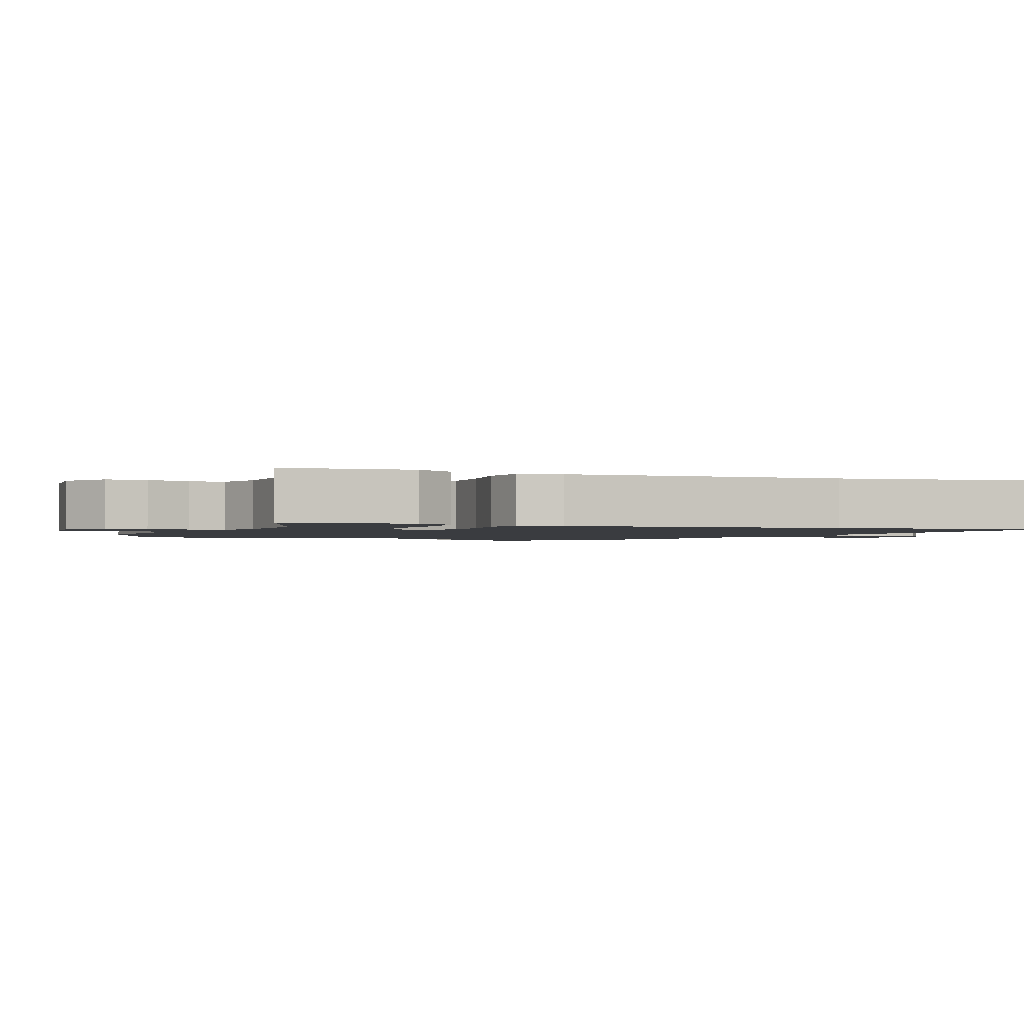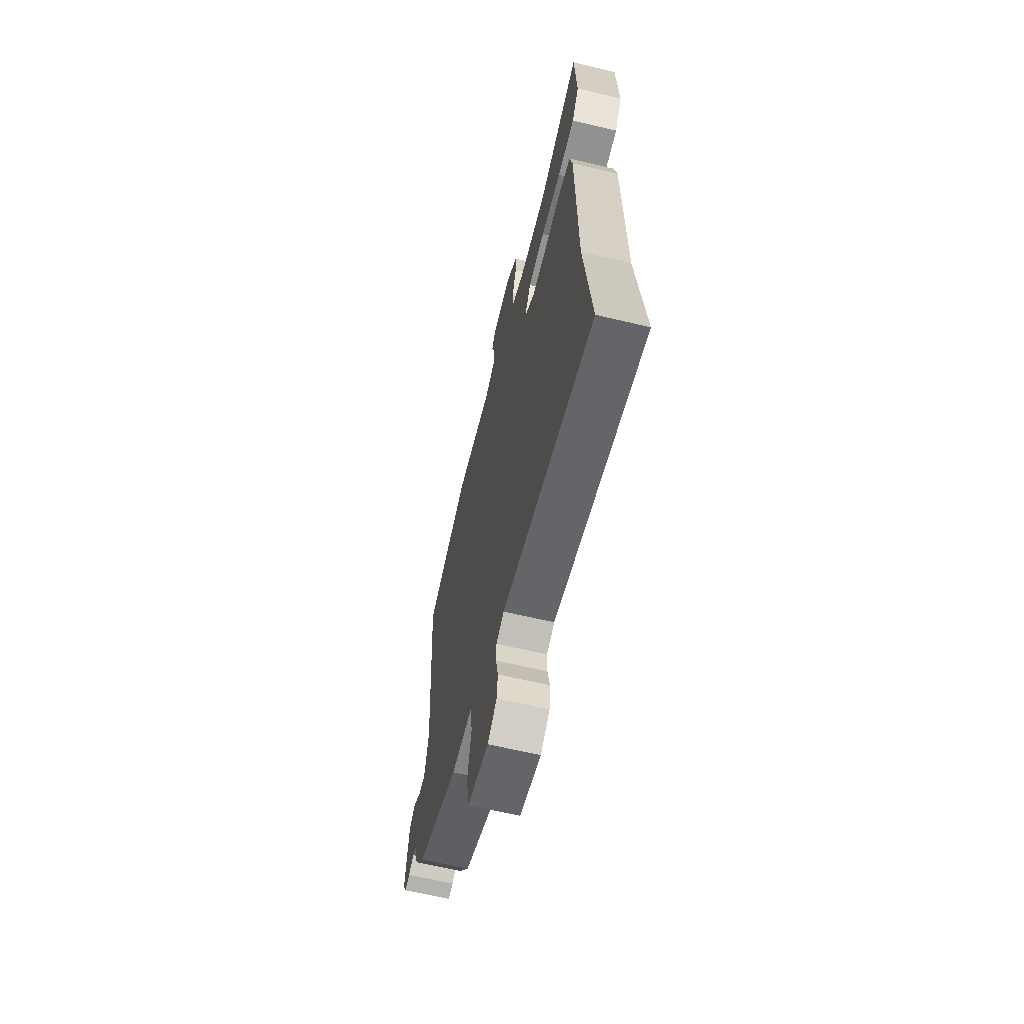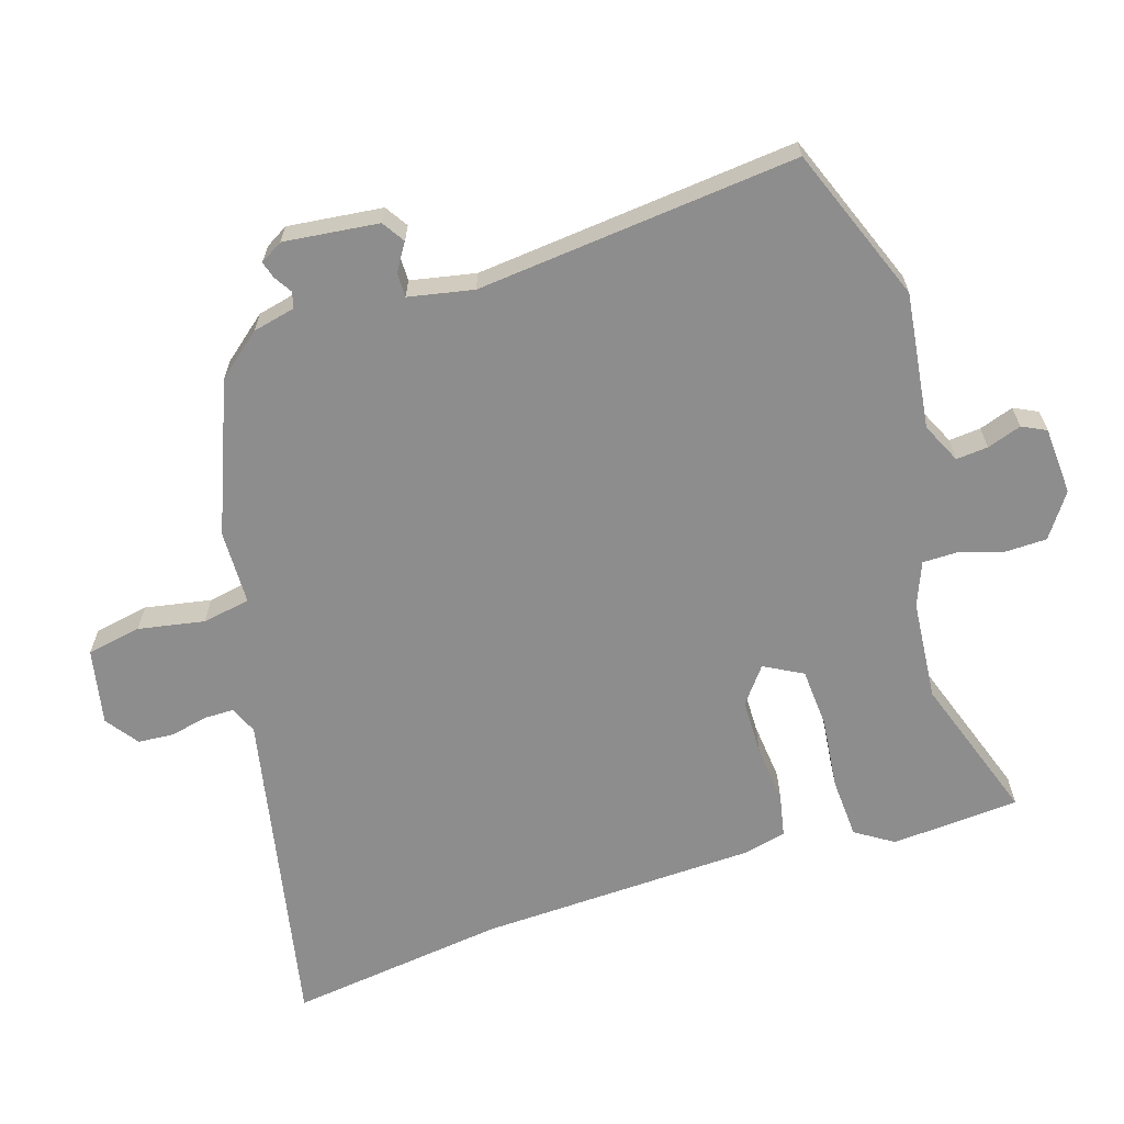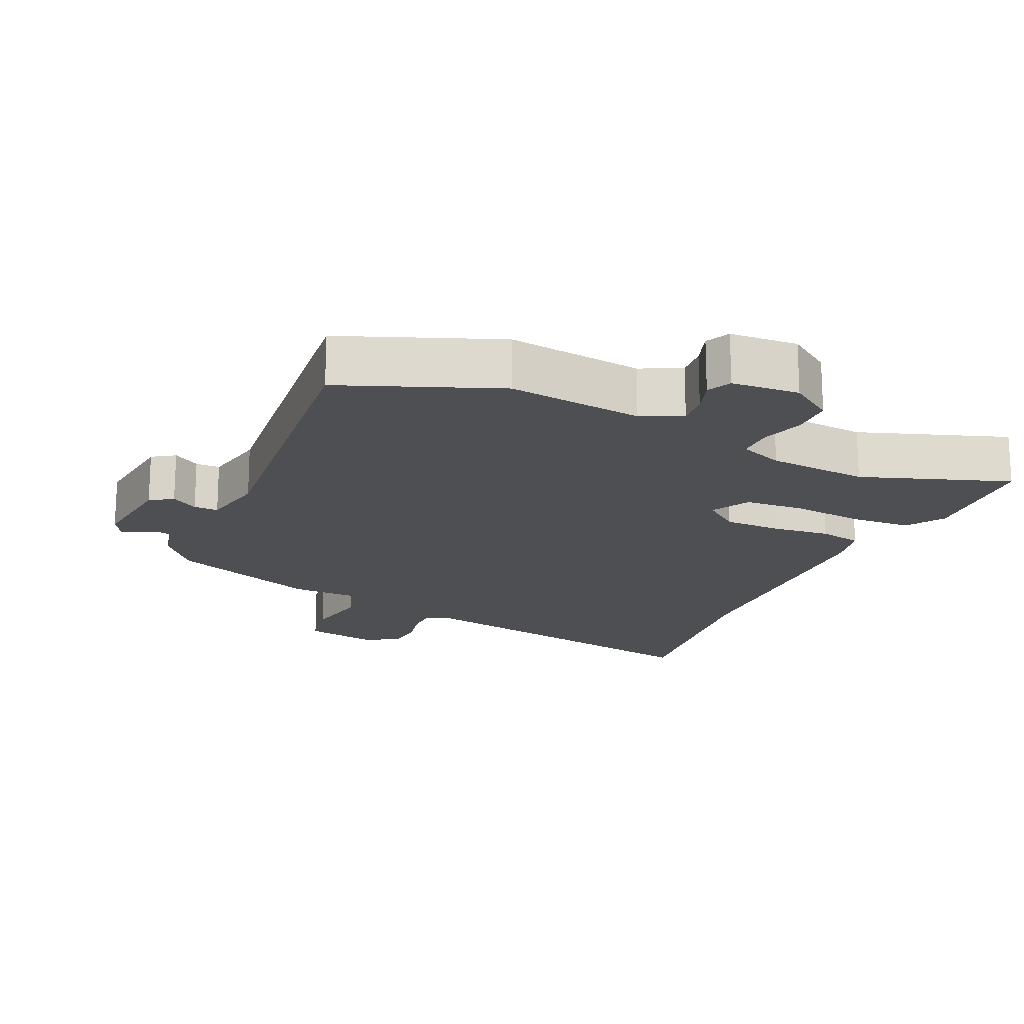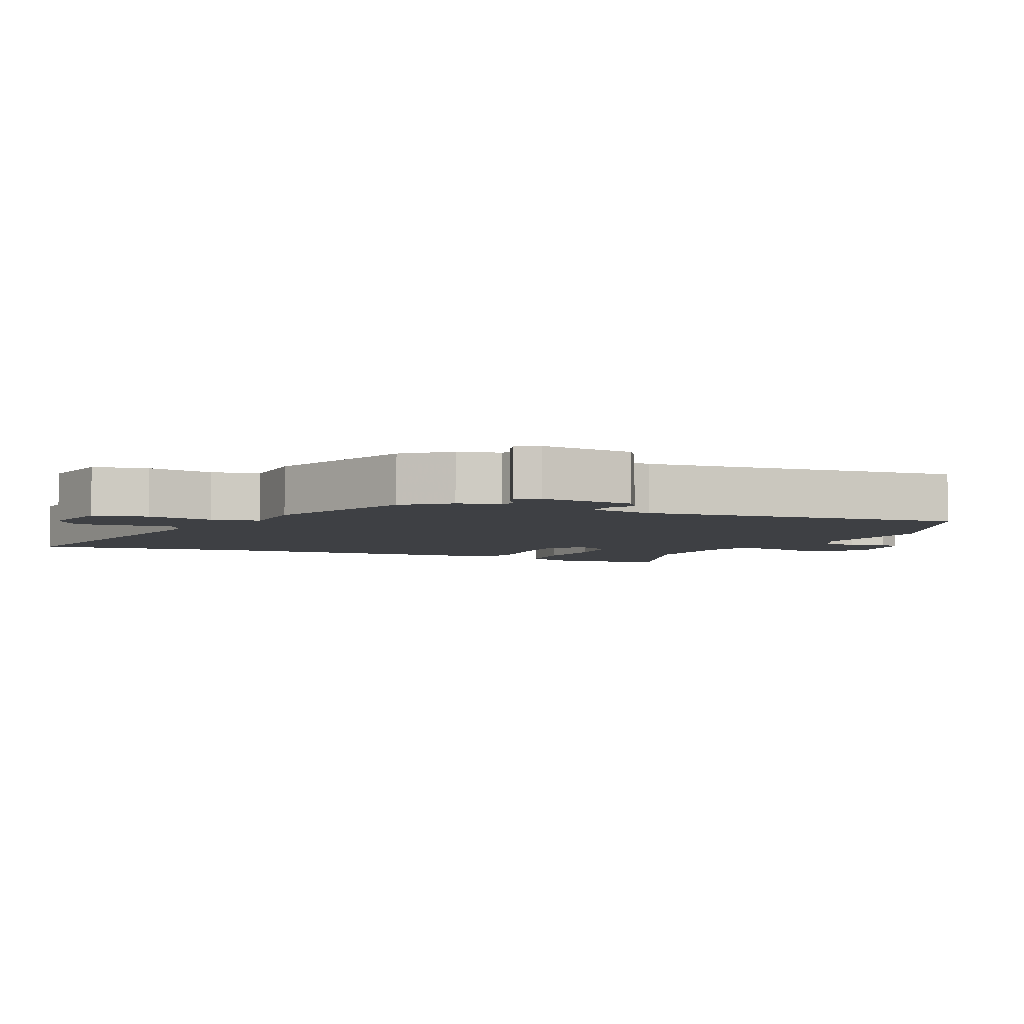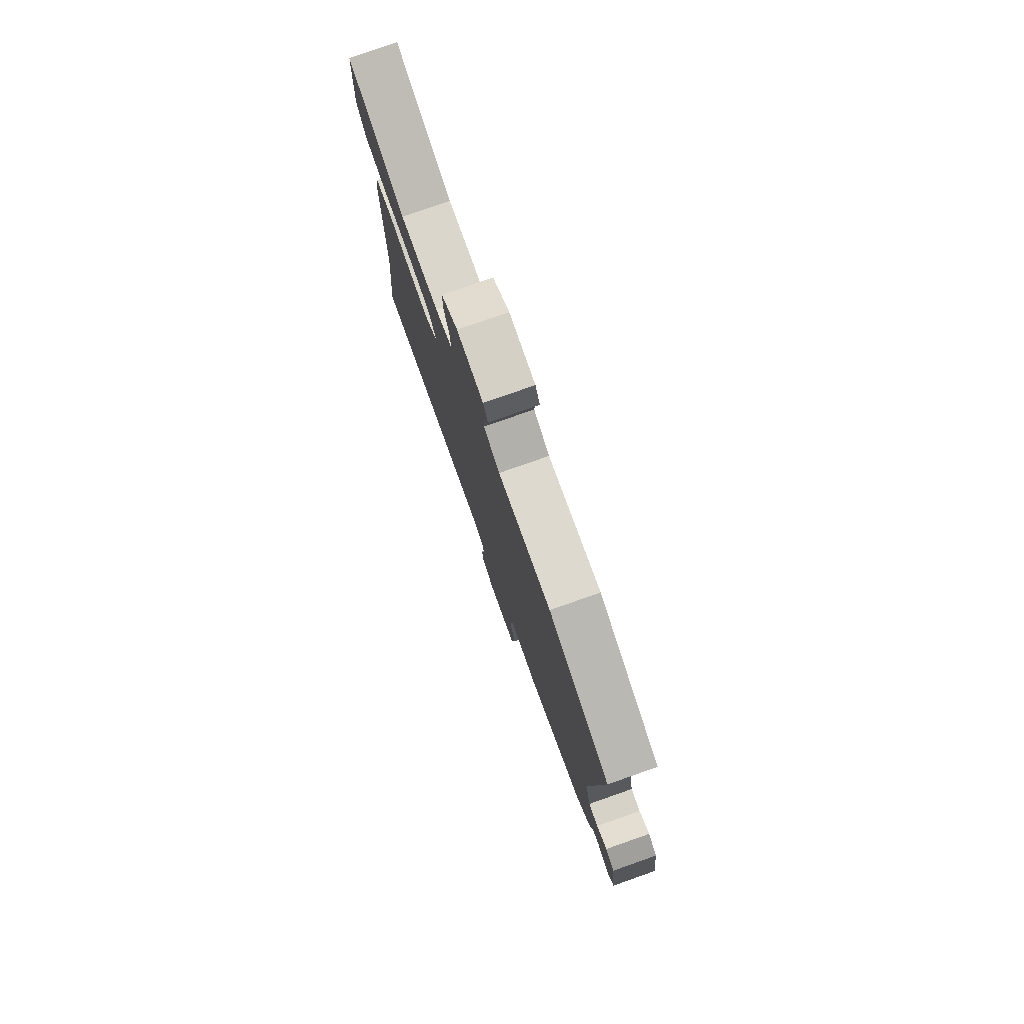
<metadata>
{"format":"obj","ext":"obj","renderer":"f3d","projection":"perspective","resolution":1024,"background":"white","views":[{"elev":-1.7,"azim":70.9,"up":"+Y"},{"elev":-64.0,"azim":76.5,"up":"+Z"},{"elev":-64.7,"azim":-71.2,"up":"+Y"},{"elev":-18.0,"azim":-22.9,"up":"+Y"},{"elev":-4.8,"azim":-112.4,"up":"+Y"},{"elev":78.8,"azim":-109.3,"up":"+Z"}]}
</metadata>
<code>
v 0.301 0.07 0.436
v 0.52 0.07 0.506
v 0.529 0.07 0.316
v 0.492 0.07 0.261
v 0.402 0.07 0.258
v 0.296 0.07 0.272
v 0.208 0.07 0.268
v 0.176 0.07 0.212
v 0.228 0.07 0.17
v 0.311 0.07 0.167
v 0.398 0.07 0.174
v 0.461 0.07 0.16
v 0.474 0.07 0.095
v 0.48 0.07 -0.316
v 0.515 0.07 -0.639
v 0.035 0.07 -0.532
v -0.006 0.07 -0.549
v -0.007 0.07 -0.593
v 0.004 0.07 -0.648
v -0.001 0.07 -0.701
v -0.05 0.07 -0.735
v -0.162 0.07 -0.71
v -0.175 0.07 -0.629
v -0.155 0.07 -0.532
v -0.166 0.07 -0.461
v -0.276 0.07 -0.456
v -0.495 0.07 -0.364
v -0.547 0.07 -0.298
v -0.56 0.07 -0.235
v -0.583 0.07 -0.228
v -0.61 0.07 -0.244
v -0.635 0.07 -0.251
v -0.654 0.07 -0.217
v -0.635 0.07 -0.078
v -0.601 0.07 -0.057
v -0.562 0.07 -0.083
v -0.526 0.07 -0.084
v -0.505 0.07 0.011
v -0.541 0.07 0.485
v -0.31 0.07 0.569
v -0.111 0.07 0.539
v -0.051 0.07 0.566
v -0.054 0.07 0.613
v -0.07 0.07 0.664
v -0.052 0.07 0.699
v 0.048 0.07 0.703
v 0.111 0.07 0.657
v 0.111 0.07 0.596
v 0.09 0.07 0.532
v 0.089 0.07 0.479
v 0.153 0.07 0.452
v 0.301 0 0.436
v 0.52 0 0.506
v 0.529 0 0.316
v 0.492 0 0.261
v 0.402 0 0.258
v 0.296 0 0.272
v 0.208 0 0.268
v 0.176 0 0.212
v 0.228 0 0.17
v 0.311 0 0.167
v 0.398 0 0.174
v 0.461 0 0.16
v 0.474 0 0.095
v 0.48 0 -0.316
v 0.515 0 -0.639
v 0.035 0 -0.532
v -0.006 0 -0.549
v -0.007 0 -0.593
v 0.004 0 -0.648
v -0.001 0 -0.701
v -0.05 0 -0.735
v -0.162 0 -0.71
v -0.175 0 -0.629
v -0.155 0 -0.532
v -0.166 0 -0.461
v -0.276 0 -0.456
v -0.495 0 -0.364
v -0.547 0 -0.298
v -0.56 0 -0.235
v -0.583 0 -0.228
v -0.61 0 -0.244
v -0.635 0 -0.251
v -0.654 0 -0.217
v -0.635 0 -0.078
v -0.601 0 -0.057
v -0.562 0 -0.083
v -0.526 0 -0.084
v -0.505 0 0.011
v -0.541 0 0.485
v -0.31 0 0.569
v -0.111 0 0.539
v -0.051 0 0.566
v -0.054 0 0.613
v -0.07 0 0.664
v -0.052 0 0.699
v 0.048 0 0.703
v 0.111 0 0.657
v 0.111 0 0.596
v 0.09 0 0.532
v 0.089 0 0.479
v 0.153 0 0.452
f 47 48 49
f 46 47 49
f 45 46 49
f 44 45 49
f 43 44 49
f 42 43 49 50
f 41 42 50
f 41 50 51
f 40 41 51
f 39 40 51
f 38 39 51
f 34 35 36
f 33 34 36
f 32 33 36
f 31 32 36
f 30 31 36
f 29 30 36 37
f 28 29 37
f 27 28 37
f 26 27 37
f 25 26 37
f 22 23 24
f 21 22 24
f 20 21 24
f 19 20 24
f 18 19 24
f 17 18 24 25
f 37 38 51
f 25 37 51
f 17 25 51
f 16 17 51
f 12 13 14
f 11 12 14
f 10 11 14
f 14 15 16
f 10 14 16
f 9 10 16
f 4 5 6
f 3 4 6
f 2 3 6
f 1 2 6
f 1 6 7
f 51 1 7 8
f 8 9 16
f 8 16 51
f 100 99 98
f 100 98 97
f 100 97 96
f 100 96 95
f 100 95 94
f 101 100 94 93
f 101 93 92
f 102 101 92
f 102 92 91
f 102 91 90
f 102 90 89
f 87 86 85
f 87 85 84
f 87 84 83
f 87 83 82
f 87 82 81
f 88 87 81 80
f 88 80 79
f 88 79 78
f 88 78 77
f 88 77 76
f 75 74 73
f 75 73 72
f 75 72 71
f 75 71 70
f 75 70 69
f 76 75 69 68
f 102 89 88
f 102 88 76
f 102 76 68
f 102 68 67
f 65 64 63
f 65 63 62
f 65 62 61
f 67 66 65
f 67 65 61
f 67 61 60
f 57 56 55
f 57 55 54
f 57 54 53
f 57 53 52
f 58 57 52
f 59 58 52 102
f 67 60 59
f 102 67 59
f 1 52 53 2
f 2 53 54 3
f 3 54 55 4
f 4 55 56 5
f 5 56 57 6
f 6 57 58 7
f 7 58 59 8
f 8 59 60 9
f 9 60 61 10
f 10 61 62 11
f 11 62 63 12
f 12 63 64 13
f 13 64 65 14
f 14 65 66 15
f 15 66 67 16
f 16 67 68 17
f 17 68 69 18
f 18 69 70 19
f 19 70 71 20
f 20 71 72 21
f 21 72 73 22
f 22 73 74 23
f 23 74 75 24
f 24 75 76 25
f 25 76 77 26
f 26 77 78 27
f 27 78 79 28
f 28 79 80 29
f 29 80 81 30
f 30 81 82 31
f 31 82 83 32
f 32 83 84 33
f 33 84 85 34
f 34 85 86 35
f 35 86 87 36
f 36 87 88 37
f 37 88 89 38
f 38 89 90 39
f 39 90 91 40
f 40 91 92 41
f 41 92 93 42
f 42 93 94 43
f 43 94 95 44
f 44 95 96 45
f 45 96 97 46
f 46 97 98 47
f 47 98 99 48
f 48 99 100 49
f 49 100 101 50
f 50 101 102 51
f 51 102 52 1

</code>
